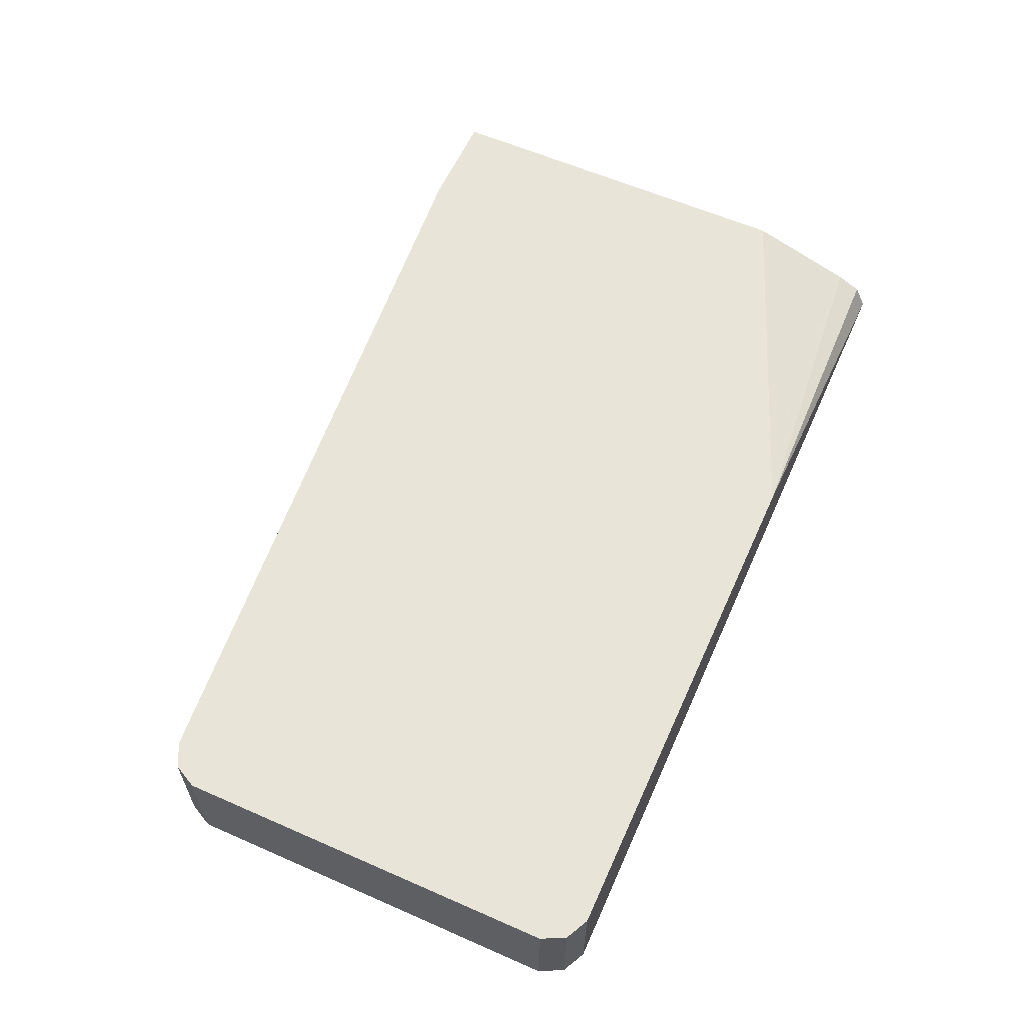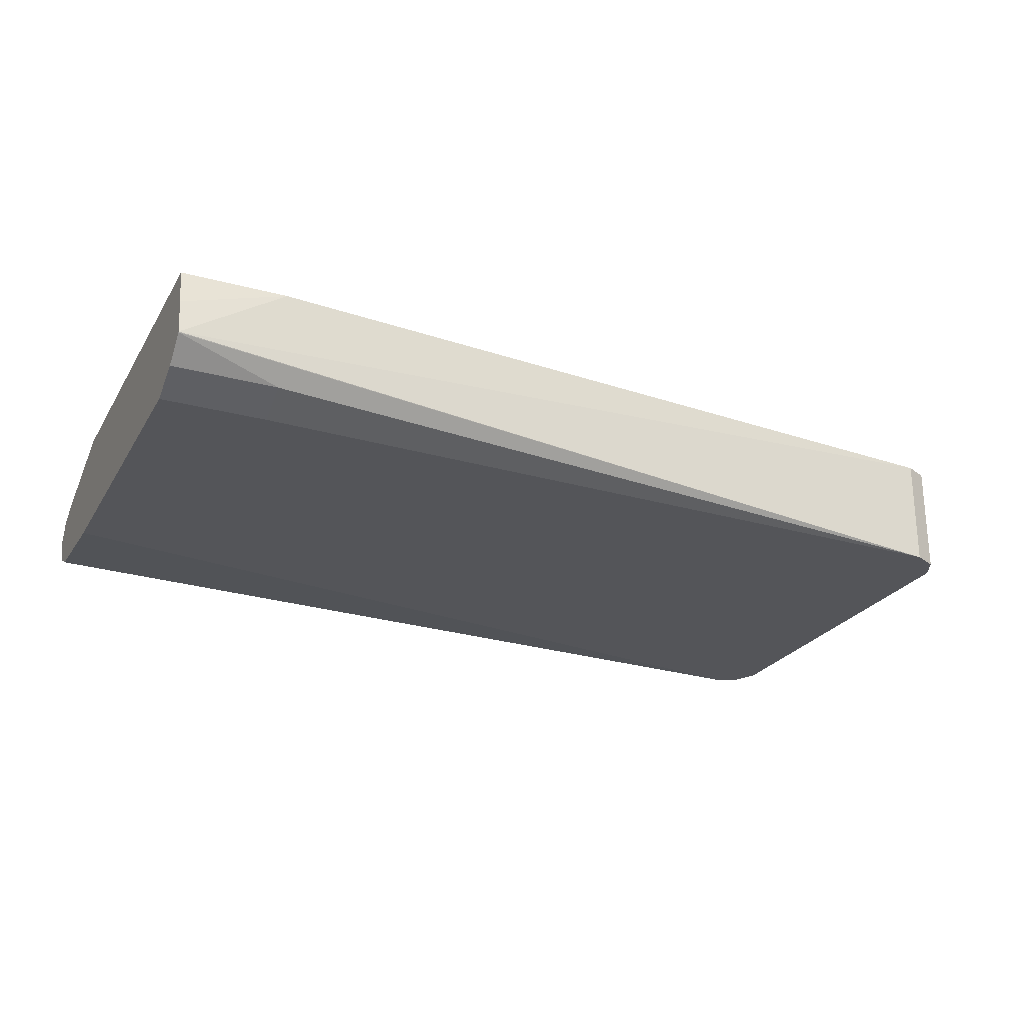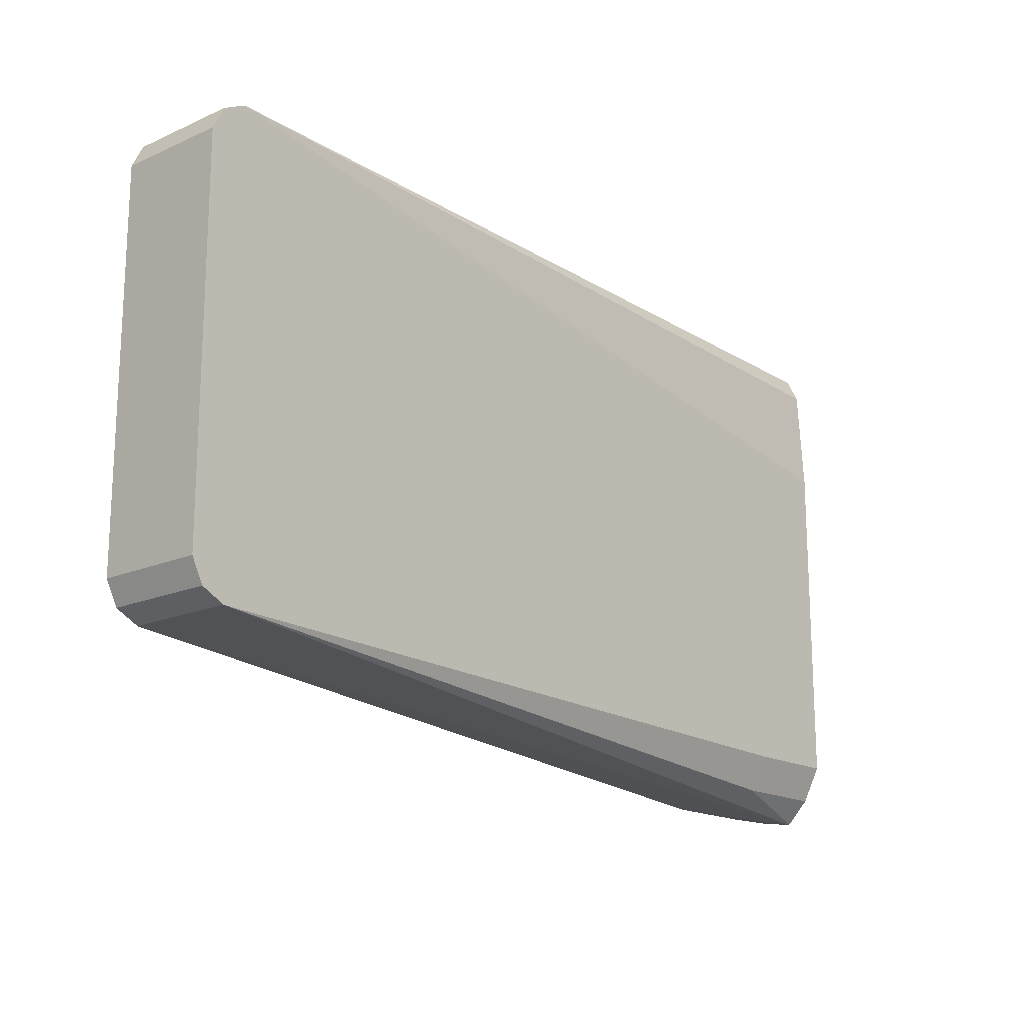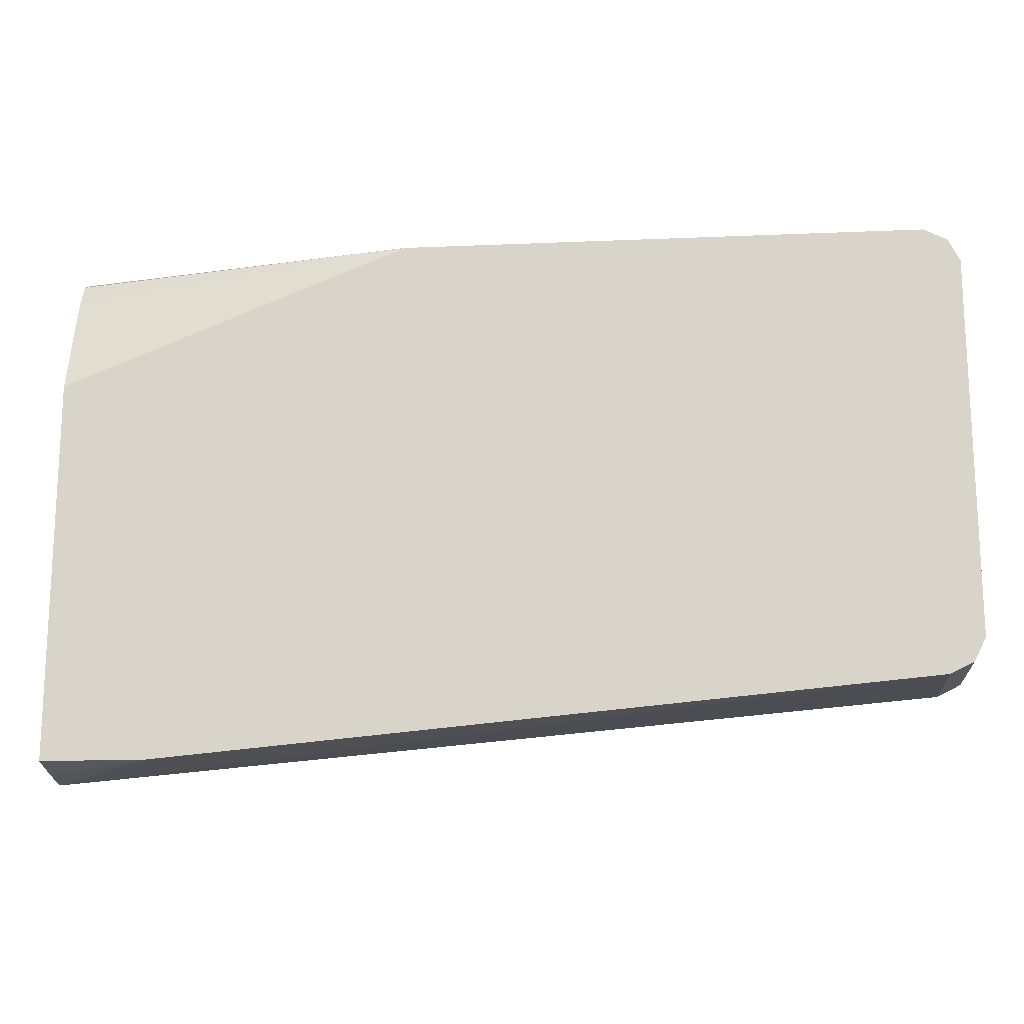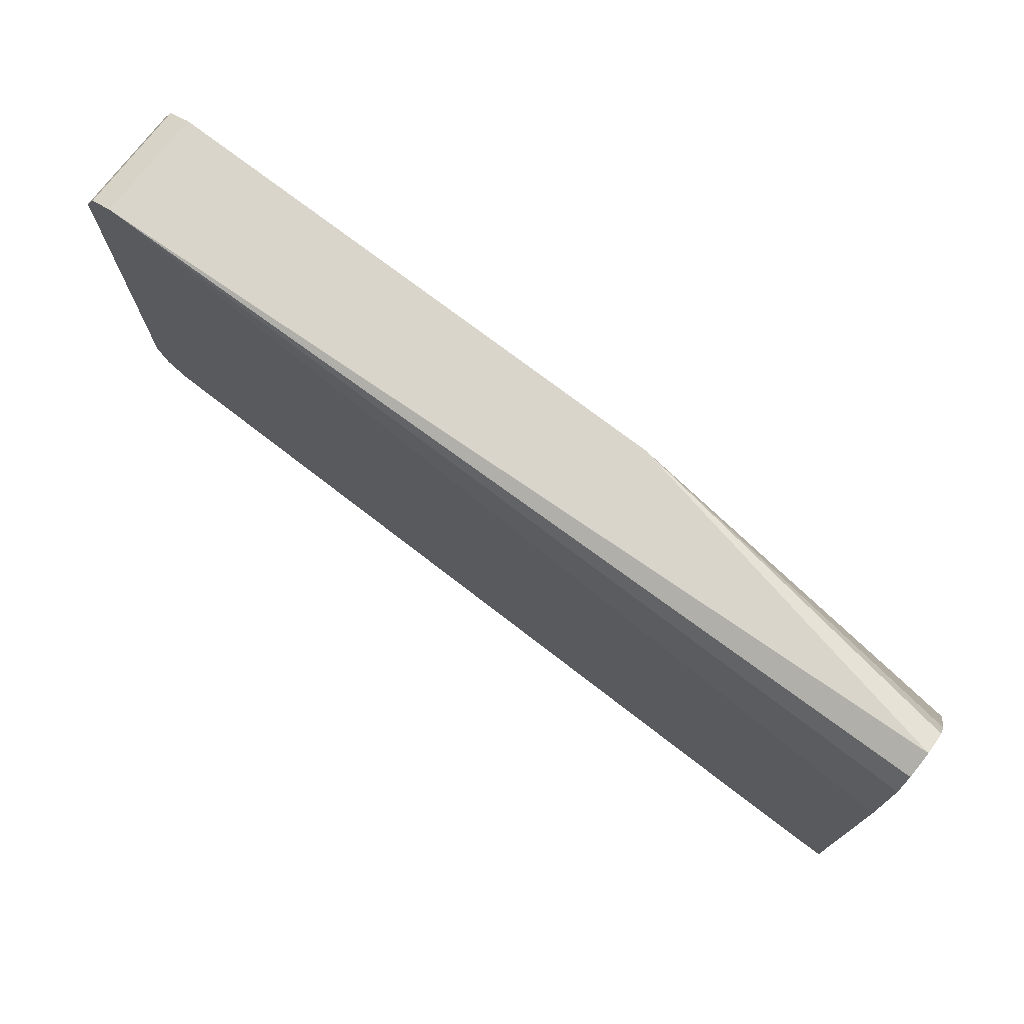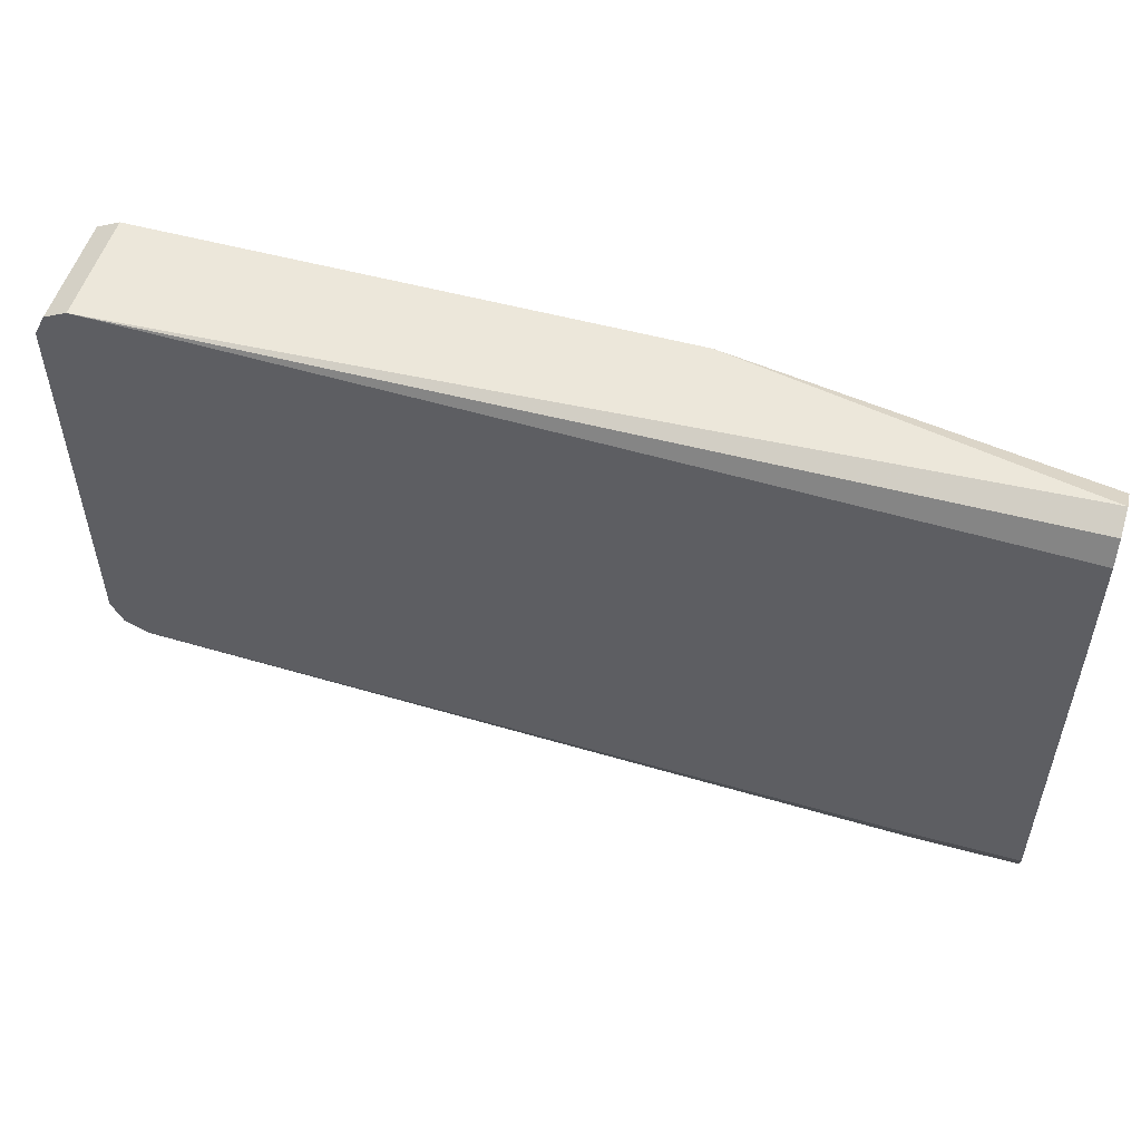
<metadata>
{"format":"obj","ext":"obj","renderer":"f3d","projection":"perspective","resolution":1024,"background":"white","views":[{"elev":59.9,"azim":114.2,"up":"+Z"},{"elev":-24.6,"azim":-24.0,"up":"+Z"},{"elev":-16.9,"azim":131.5,"up":"+Y"},{"elev":-16.4,"azim":5.0,"up":"+Y"},{"elev":74.2,"azim":-142.6,"up":"+Y"},{"elev":52.8,"azim":-163.7,"up":"+Y"}]}
</metadata>
<code>
v 0.1212 -0.2132 0.4483
v 0.1725 -0.2069 0.4832
v 0.1212 -0.2107 0.4656
v 0.1212 -0.213 0.448
v 0.5518 -0.1724 0.4282
v 0.5518 -0.1724 0.4832
v 0.1212 -0.2069 0.4832
v 0.1212 -0.2012 0.4369
v 0.1725 -0.2012 0.4369
v 0.5537 -0.1715 0.4282
v 0.1725 -0.1897 0.4311
v 0.1725 -0.1839 0.4282
v 0.5633 -0.1667 0.4832
v 0.1212 -0.01871 0.4832
v 0.1212 -0.2008 0.4367
v 0.1212 -0.1895 0.431
v 0.5633 -0.1667 0.4282
v 0.1212 -0.1839 0.4282
v 0.5691 -0.1552 0.4832
v 0.1212 -0.01725 0.4832
v 0.2932 0.05173 0.4832
v 0.5691 -0.1552 0.4282
v 0.1212 -0.01725 0.4282
v 0.5691 0.03449 0.4832
v 0.1212 0.03449 0.4656
v 0.1212 0.05173 0.4483
v 0.1212 0.04598 0.4598
v 0.5518 0.05173 0.4832
v 0.5691 0.03449 0.4282
v 0.1212 0.03449 0.4311
v 0.5518 0.05173 0.4282
v 0.5633 0.04598 0.4832
v 0.1212 0.04598 0.4369
v 0.5633 0.04598 0.4282
f 10 17 13
f 9 16 11
f 9 15 16
f 8 15 9
f 6 10 13
f 5 17 10
f 5 34 29
f 5 29 22
f 5 31 34
f 5 23 31
f 5 18 23
f 11 16 12
f 5 22 17
f 12 16 18
f 21 27 25
f 13 22 19
f 14 21 20
f 19 22 29
f 19 29 24
f 20 21 25
f 21 26 27
f 5 12 18
f 21 28 31
f 21 31 26
f 23 30 31
f 24 29 34
f 24 34 32
f 26 31 33
f 28 32 34
f 13 17 22
f 5 11 12
f 2 24 32
f 5 10 6
f 28 34 31
f 1 2 3
f 1 3 7
f 1 7 14
f 1 14 20
f 1 20 25
f 1 25 27
f 1 27 26
f 1 26 33
f 1 33 30
f 1 30 23
f 1 23 18
f 1 18 16
f 1 16 15
f 1 15 8
f 1 8 4
f 1 4 5
f 1 5 6
f 1 6 2
f 2 7 3
f 2 6 13
f 2 13 19
f 2 19 24
f 2 32 28
f 2 28 21
f 2 21 14
f 2 14 7
f 4 8 9
f 4 9 5
f 5 9 11
f 30 33 31

</code>
